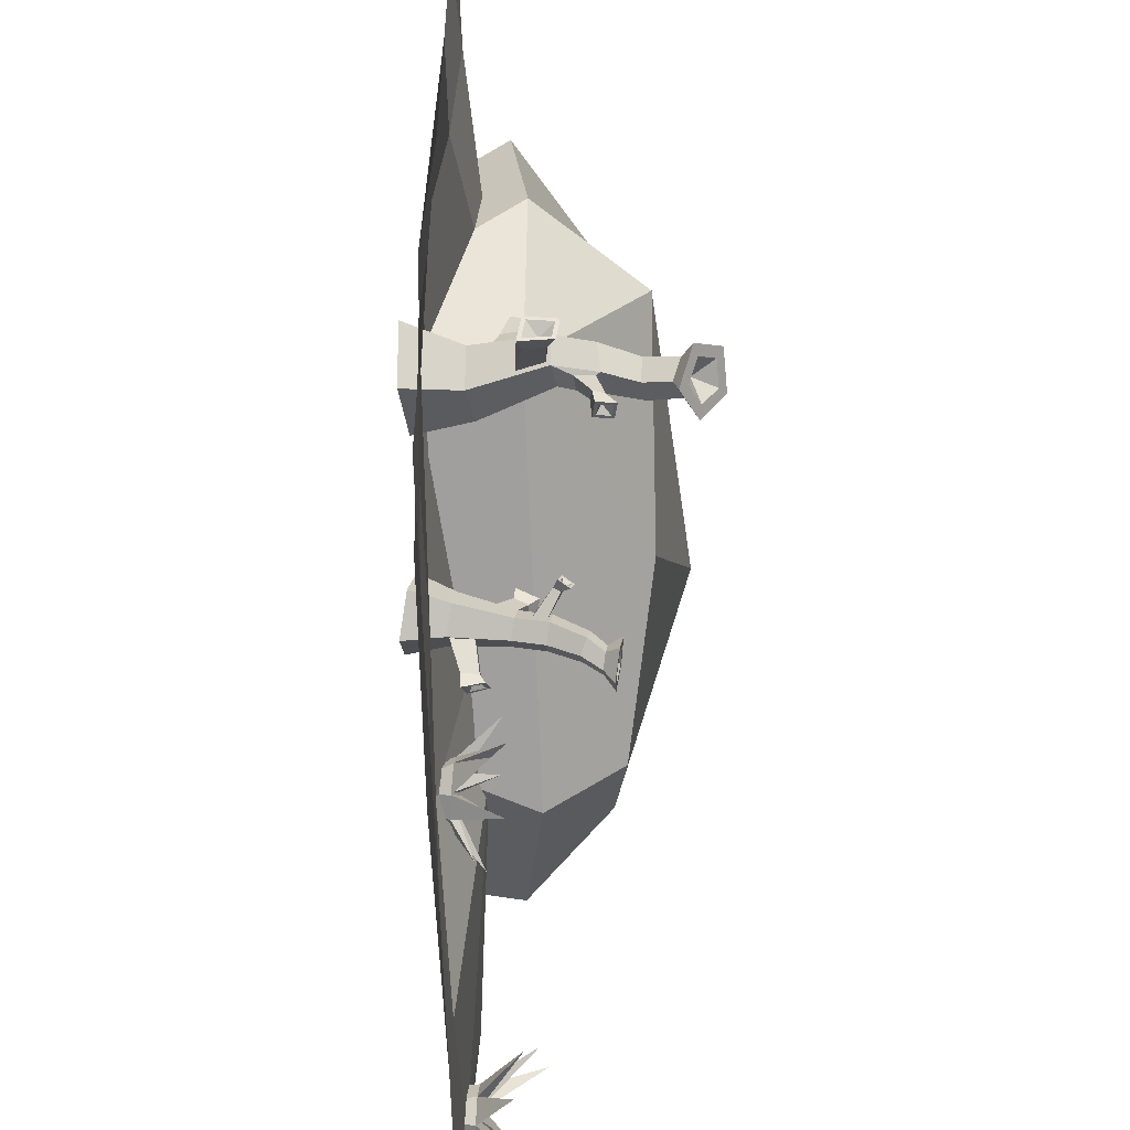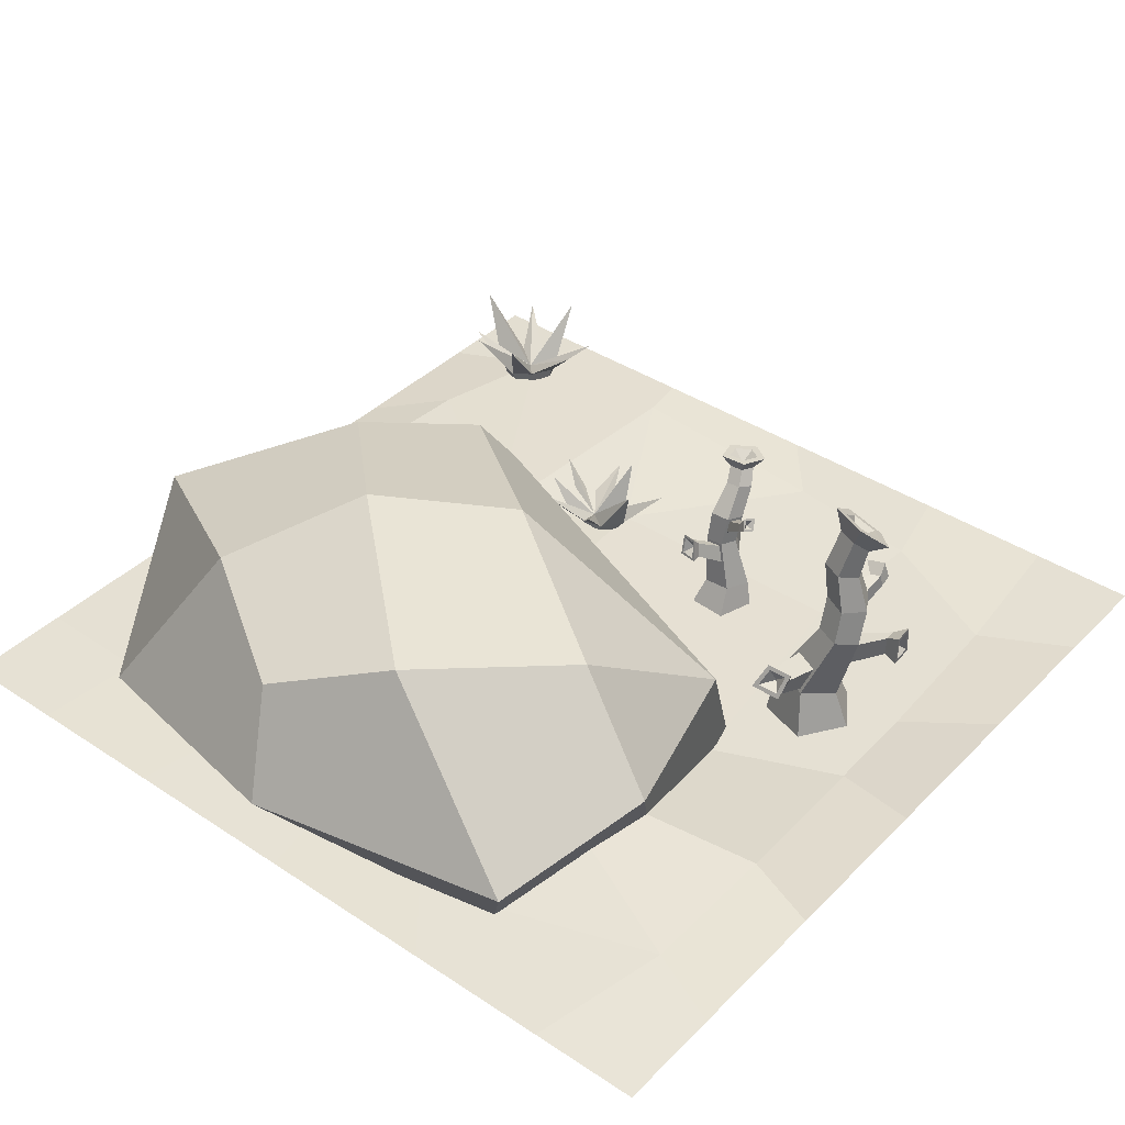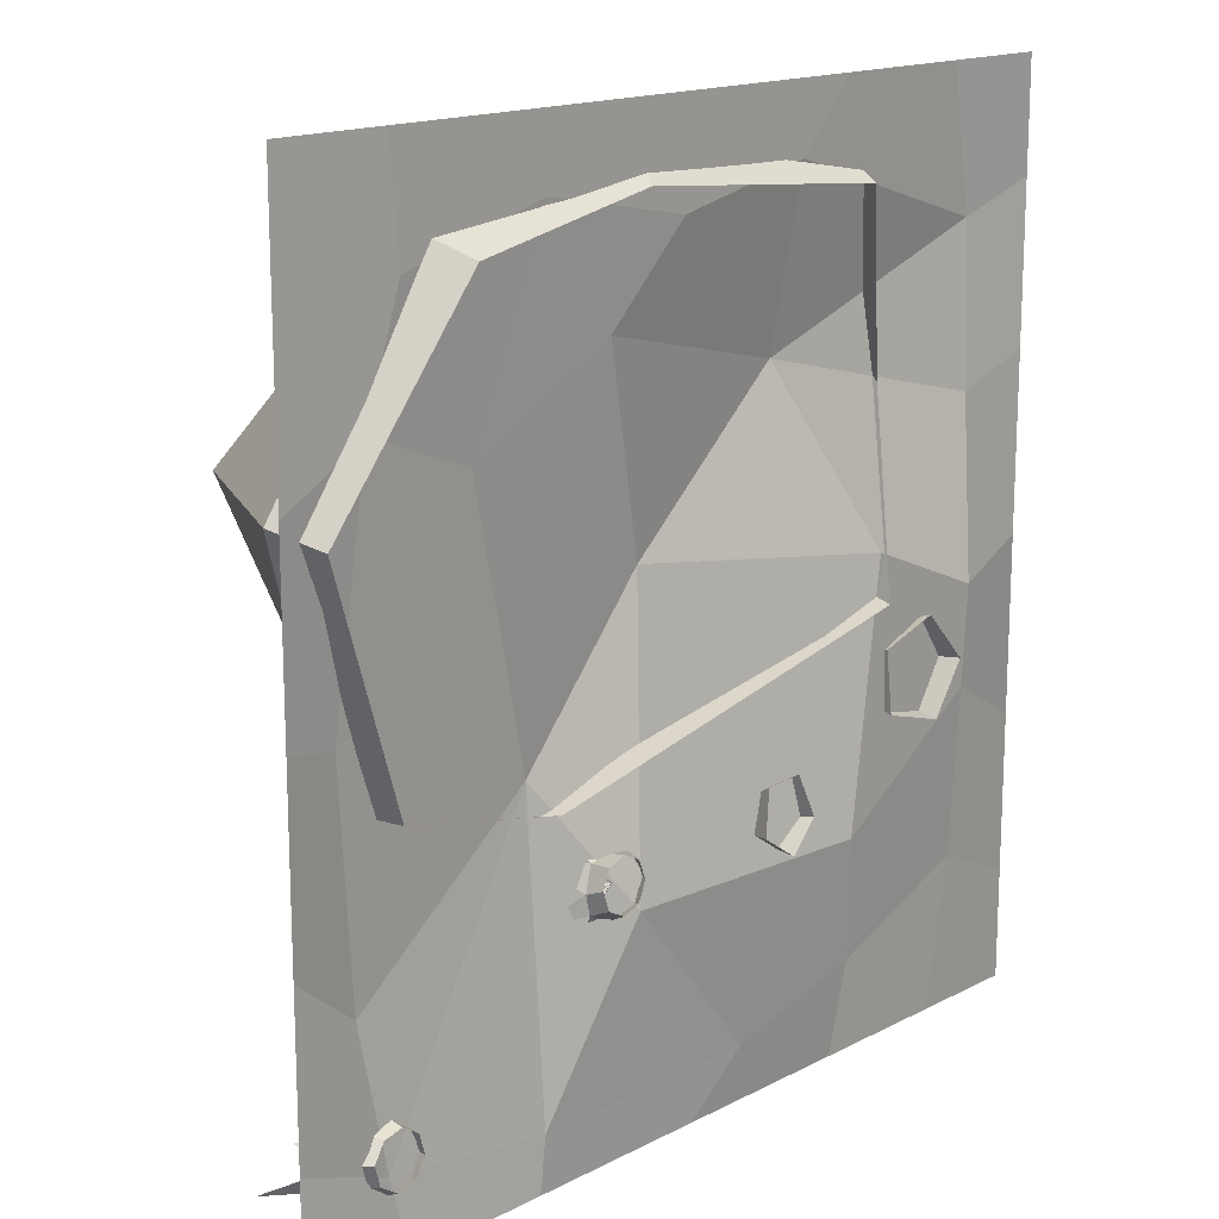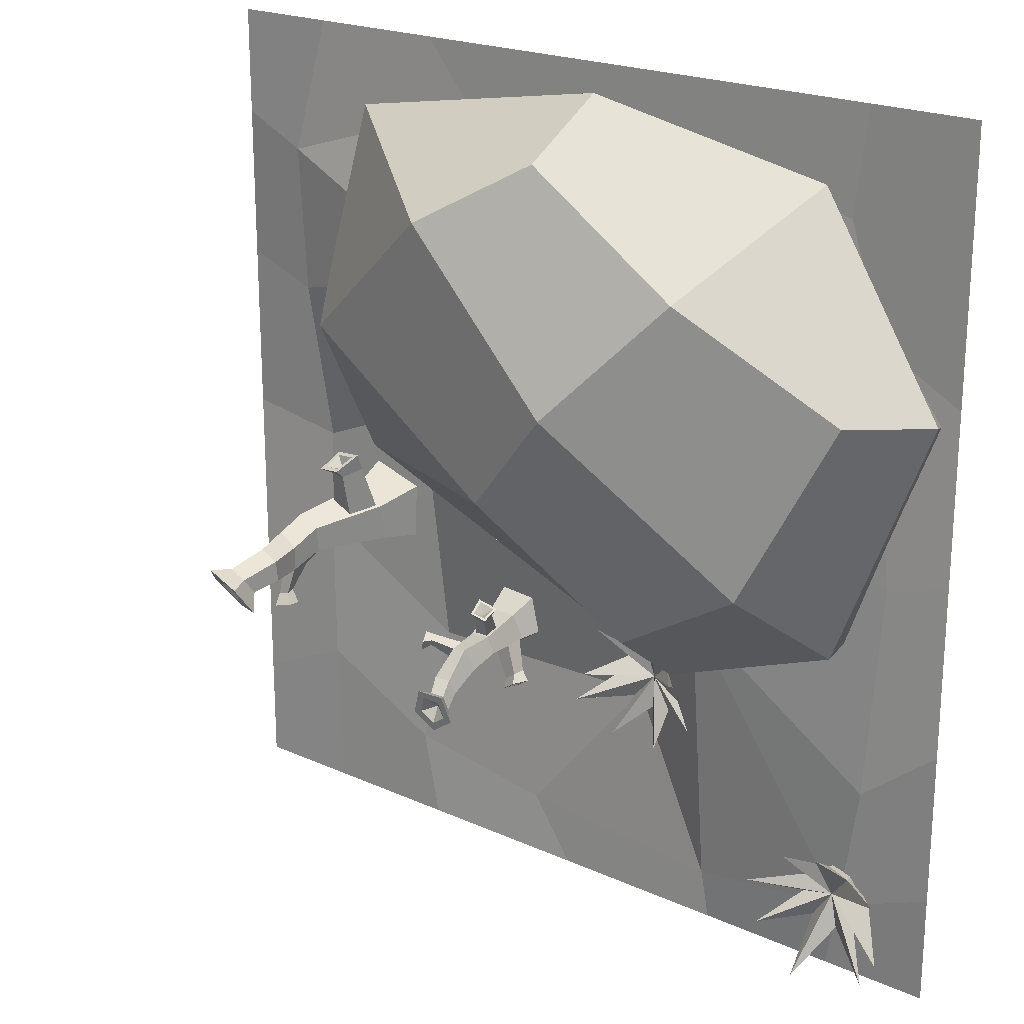
<metadata>
{"format":"obj","ext":"obj","renderer":"f3d","projection":"perspective","resolution":1024,"background":"white","views":[{"elev":-52.2,"azim":90.8,"up":"+Z"},{"elev":39.4,"azim":39.4,"up":"+Y"},{"elev":16.0,"azim":-46.7,"up":"+Z"},{"elev":21.4,"azim":-141.3,"up":"+Z"}]}
</metadata>
<code>
o Plane.002
v -1 0 1
v -1 0 -1
v 1 0 1
v 1 0 -1
v -1 0 0
v 0 0 1
v 0 0 -1
v 1 0 0
v -0.06575 0.08926 0.1268
v -1 0 0.75
v 0.75 0 1
v 0.75 0 -1
v 1 0 0.75
v -1 0 -0.3962
v -0.4212 0 1
v -0.4212 0 -1
v 1 0 -0.3962
v -0.8691 0.02939 -0.02612
v 0.4943 -0.04491 0.06557
v -0.03105 0.004987 0.7814
v -0.1884 -0.03478 -0.4926
v -1 0 0.3962
v 0.4212 0 1
v 0.4212 0 -1
v 1 0 0.3962
v -1 0 -0.75
v -0.75 0 1
v -0.75 0 -1
v 1 0 -0.75
v -0.4872 0.03454 0.144
v 0.7937 -0.0405 -0.05867
v -0.2005 0.02863 0.5833
v 0.1169 -0.02219 -0.866
v -0.4028 0.004987 -0.8842
v -0.3936 0.05872 -0.2065
v -0.8361 0.03365 -0.524
v -0.5341 0.04037 0.3971
v -0.3841 0.004987 0.8493
v -0.724 0.004987 0.7572
v 0.8224 0.004987 0.3311
v 0.8276 0.02112 0.6835
v 0.2966 0.004987 0.8503
v 0.7802 -0.01876 -0.6546
v 0.7941 -0.03029 -0.2824
v 0.4194 -0.04691 -0.5118
v 0.4668 -0.004062 -0.7997
v 0.3006 0.08562 0.4624
v -0.8066 0.004987 0.5042
v -0.783 0.01542 -0.8331
v 0.5616 0.02855 0.3879
v 0.4051 0.4085 0.4099
v -0.1422 -0.01423 0.8444
v -0.1474 0.3405 0.8486
v -0.3555 0.004099 -0.2695
v -0.4043 0.3482 -0.1677
v -0.9389 -0.04539 0.3401
v -0.893 0.2934 0.4148
v 0.4566 -0.03918 0.7938
v 0.6043 0.1542 0.4543
v 0.1119 0.4264 0.6987
v -0.1093 0.07723 0.9509
v -0.6062 -0.05798 0.7719
v -0.5178 0.356 0.6142
v -0.9826 0.05977 0.3725
v -0.7629 -0.01991 -0.1745
v -0.6727 0.3221 -0.009848
v -0.4115 0.1706 -0.3058
v 0.4836 -0.07909 -0.03201
v -0.04823 0.4122 0.08889
v 0.5228 0.1104 0.8481
v -0.681 0.04152 0.8303
v -0.7941 0.1267 -0.1741
v 0.4843 0.146 0.03253
v -0.2887 0.4987 0.3548
v -0.2954 -0.006902 -0.4788
v -0.3024 -0.003963 -0.4358
v -0.2843 0.0006 -0.3803
v -0.2352 0.002405 -0.3749
v -0.1851 0.003396 -0.381
v -0.1523 0.000329 -0.436
v -0.1908 -0.004594 -0.4883
v -0.2429 -0.007168 -0.5031
v -0.2424 -0.01159 -0.427
v -0.3477 0.08233 -0.388
v -0.3887 0.05955 -0.5002
v -0.281 0.04117 -0.5828
v -0.2072 0.1033 -0.5396
v -0.08077 0.07743 -0.5006
v -0.1201 0.1067 -0.4141
v -0.1524 0.09562 -0.2946
v -0.3018 0.08856 -0.3066
v -0.2995 -0.04455 -0.4195
v -0.2861 -0.04726 -0.4619
v -0.2788 -0.04109 -0.3801
v -0.2363 -0.0389 -0.3669
v -0.1968 -0.03928 -0.3876
v -0.1835 -0.04199 -0.43
v -0.2041 -0.04545 -0.4694
v -0.2467 -0.04764 -0.4826
v -0.8211 0.04233 -0.7421
v -0.7734 0.04328 -0.7227
v -0.7317 0.04126 -0.7545
v -0.7058 0.03791 -0.8099
v -0.7313 0.03489 -0.8631
v -0.7926 0.03434 -0.8766
v -0.8361 0.03638 -0.8447
v -0.8768 0.03983 -0.7885
v -0.7738 0.02858 -0.7998
v -0.7227 0.1617 -0.6633
v -0.8165 0.1786 -0.6352
v -0.9234 0.107 -0.7492
v -0.9681 0.1603 -0.853
v -0.8987 0.09674 -0.9593
v -0.7529 0.1584 -0.959
v -0.6281 0.113 -0.8862
v -0.6118 0.1343 -0.7733
v -0.7634 -0.000423 -0.7395
v -0.8079 -0.000814 -0.7491
v -0.7251 -0.002011 -0.7641
v -0.7155 -0.004648 -0.8084
v -0.7401 -0.006789 -0.8467
v -0.7845 -0.007181 -0.8563
v -0.8228 -0.005593 -0.8317
v -0.8325 -0.002956 -0.7874
v 0.516 -0.05064 -0.1376
v 0.6431 -0.05954 -0.08983
v 0.727 -0.07481 -0.196
v 0.6517 -0.07536 -0.3094
v 0.5212 -0.06042 -0.2733
v 0.6111 0.07423 -0.1326
v 0.5435 0.08136 -0.1585
v 0.6859 0.1407 -0.2164
v 0.6555 0.1391 -0.2619
v 0.5351 0.06224 -0.2489
v 0.6322 0.1354 -0.1498
v 0.5755 0.1414 -0.1715
v 0.6985 0.1974 -0.2237
v 0.6631 0.2461 -0.2898
v 0.623 0.2517 -0.2793
v 0.6657 0.2937 -0.1948
v 0.6099 0.3027 -0.217
v 0.7042 0.2896 -0.2417
v 0.6631 0.2879 -0.2904
v 0.6229 0.2934 -0.2799
v 0.6414 0.3832 -0.2044
v 0.5932 0.3883 -0.2229
v 0.6728 0.3726 -0.2443
v 0.6441 0.3711 -0.2874
v 0.5948 0.3808 -0.2742
v 0.6671 0.51 -0.2446
v 0.6135 0.5146 -0.2631
v 0.6945 0.4738 -0.2789
v 0.6578 0.4561 -0.3186
v 0.6078 0.4813 -0.3089
v 0.6784 0.5237 -0.2218
v 0.5928 0.531 -0.2514
v 0.7222 0.4659 -0.2766
v 0.6636 0.4375 -0.34
v 0.5837 0.4778 -0.3244
v 0.6391 0.4616 -0.2631
v 0.614 0.216 -0.2524
v 0.6739 0.1962 -0.2606
v 0.6138 0.3041 -0.2777
v 0.6721 0.296 -0.2929
v 0.6493 0.2761 -0.3468
v 0.6737 0.2801 -0.3535
v 0.6418 0.3005 -0.3468
v 0.6662 0.3045 -0.3535
v 0.6333 0.287 -0.3746
v 0.6615 0.2906 -0.3819
v 0.6271 0.315 -0.3691
v 0.6553 0.3187 -0.3764
v 0.6281 0.2795 -0.3741
v 0.6697 0.2848 -0.3849
v 0.619 0.3208 -0.3661
v 0.6606 0.3262 -0.3769
v 0.6488 0.2974 -0.3596
v 0.6205 0.04544 -0.2718
v 0.6704 0.04797 -0.197
v 0.6716 0.2046 -0.2679
v 0.7053 0.2063 -0.2174
v 0.7384 0.1538 -0.3158
v 0.7438 0.1598 -0.2753
v 0.7386 0.1988 -0.3126
v 0.743 0.2036 -0.2798
v 0.7697 0.1536 -0.3268
v 0.777 0.161 -0.2765
v 0.7701 0.2092 -0.3223
v 0.7759 0.2151 -0.2821
v 0.7685 0.1444 -0.3354
v 0.7783 0.1543 -0.2679
v 0.769 0.2161 -0.3296
v 0.7769 0.2241 -0.2751
v 0.7501 0.1846 -0.2985
v 0.6158 0.06634 -0.1278
v 0.5322 0.07516 -0.1599
v 0.6685 0.2187 -0.1707
v 0.612 0.2247 -0.1923
v 0.6022 0.1057 -0.05533
v 0.55 0.1213 -0.05201
v 0.6203 0.15 -0.07061
v 0.5766 0.1631 -0.06783
v 0.6137 0.1348 -0.02647
v 0.5664 0.1396 -0.02101
v 0.6202 0.1732 -0.04782
v 0.5806 0.1772 -0.04325
v 0.622 0.1253 -0.02284
v 0.5531 0.1323 -0.0149
v 0.6314 0.1807 -0.0537
v 0.5736 0.1866 -0.04704
v 0.5916 0.145 -0.05599
v 0.6812 0.4434 -0.2603
v 0.65 0.4283 -0.294
v 0.6075 0.4497 -0.2857
v 0.6579 0.4741 -0.2312
v 0.6124 0.478 -0.2469
v 0.1925 -0.08725 -0.4763
v 0.1121 -0.08334 -0.42
v 0.1406 -0.06526 -0.3278
v 0.2385 -0.058 -0.3271
v 0.2706 -0.07159 -0.4189
v 0.147 0.008669 -0.4355
v 0.1899 0.00658 -0.4656
v 0.1601 0.08387 -0.3803
v 0.1995 0.0868 -0.3801
v 0.2475 0.01105 -0.4318
v 0.1441 0.05687 -0.4336
v 0.1801 0.05512 -0.4588
v 0.1553 0.1255 -0.3858
v 0.1957 0.1654 -0.4015
v 0.2055 0.1613 -0.4297
v 0.1388 0.1906 -0.4463
v 0.1747 0.1889 -0.4714
v 0.1541 0.2102 -0.3936
v 0.1971 0.1944 -0.4094
v 0.207 0.1902 -0.4377
v 0.1447 0.2564 -0.4867
v 0.1762 0.254 -0.5068
v 0.1536 0.2689 -0.4526
v 0.1906 0.2743 -0.4515
v 0.2046 0.2651 -0.485
v 0.1257 0.3224 -0.5211
v 0.1592 0.3209 -0.5448
v 0.1379 0.3292 -0.4825
v 0.1788 0.3319 -0.4823
v 0.192 0.3268 -0.5208
v 0.106 0.3202 -0.5275
v 0.1594 0.3178 -0.5654
v 0.1254 0.331 -0.4658
v 0.1908 0.3353 -0.4656
v 0.2118 0.3271 -0.5271
v 0.1603 0.3024 -0.5066
v 0.2061 0.1285 -0.4273
v 0.1871 0.1279 -0.3855
v 0.2095 0.1959 -0.4458
v 0.1952 0.2019 -0.4049
v 0.2525 0.2024 -0.3954
v 0.2457 0.2082 -0.3792
v 0.2503 0.2181 -0.4047
v 0.2435 0.2239 -0.3885
v 0.2721 0.2166 -0.3974
v 0.2643 0.2225 -0.3787
v 0.2656 0.2333 -0.4085
v 0.2578 0.2392 -0.3898
v 0.2755 0.2112 -0.3992
v 0.264 0.22 -0.3716
v 0.2659 0.2358 -0.4156
v 0.2544 0.2446 -0.388
v 0.2554 0.22 -0.3954
v 0.2263 0.02004 -0.3711
v 0.1616 0.01523 -0.3715
v 0.1918 0.1346 -0.3863
v 0.1481 0.1313 -0.3866
v 0.17 0.1254 -0.322
v 0.1416 0.1219 -0.3301
v 0.1623 0.1549 -0.3332
v 0.1393 0.1521 -0.3398
v 0.1677 0.1327 -0.2994
v 0.1323 0.1285 -0.309
v 0.1578 0.1691 -0.3133
v 0.1294 0.1657 -0.321
v 0.1748 0.1281 -0.2959
v 0.1272 0.1224 -0.3088
v 0.162 0.1751 -0.3137
v 0.1235 0.1705 -0.3242
v 0.1516 0.1444 -0.3262
v 0.1428 0.003282 -0.4325
v 0.1959 0.000698 -0.4697
v 0.1354 0.1233 -0.4278
v 0.1713 0.1215 -0.4529
v 0.1208 0.02904 -0.5017
v 0.1529 0.02747 -0.5242
v 0.1185 0.06517 -0.5003
v 0.1455 0.06386 -0.5192
v 0.1054 0.04412 -0.5235
v 0.1329 0.03612 -0.5426
v 0.1121 0.07527 -0.5204
v 0.1351 0.06857 -0.5364
v 0.09818 0.03884 -0.5202
v 0.1383 0.02718 -0.5481
v 0.1079 0.08386 -0.5157
v 0.1415 0.07409 -0.5391
v 0.1305 0.05258 -0.5161
v 0.1433 0.3026 -0.4782
v 0.178 0.3049 -0.4781
v 0.1892 0.3005 -0.5108
v 0.133 0.2969 -0.5109
v 0.1614 0.2956 -0.5311
f 49 28 2 26
f 48 18 5 22
f 47 19 9
f 46 24 7 33
f 41 40 47
f 24 46 43 12
f 39 48 22 10
f 36 49 26 14
f 48 39 38 37
f 40 31 19 47
f 28 49 34 16
f 45 46 33 21
f 33 7 16 34
f 21 33 34
f 9 21 35
f 18 36 14 5
f 35 36 18 30
f 32 9 30 37
f 20 32 37 38
f 6 20 38 15
f 27 39 10 1
f 38 39 27 15
f 25 8 31 40
f 13 25 40 41
f 3 13 41 11
f 23 42 20 6
f 41 42 23 11
f 35 34 49
f 29 4 12 43
f 17 29 43 44
f 8 17 44 31
f 19 45 21 9
f 44 45 19 31
f 20 42 47 32
f 46 45 44 43
f 30 18 48 37
f 36 35 49
f 30 9 35
f 32 47 9
f 42 41 47
f 35 21 34
f 50 59 70 58
f 59 51 60 70
f 70 60 53 61
f 58 70 61 52
f 52 61 71 62
f 61 53 63 71
f 71 63 57 64
f 62 71 64 56
f 56 64 72 65
f 64 57 66 72
f 72 66 55 67
f 65 72 67 54
f 54 67 73 68
f 67 55 69 73
f 73 69 51
f 68 73 59 50
f 57 63 74 66
f 63 53 60 74
f 74 60 51 69
f 66 74 69 55
f 59 73 51
f 79 78 95 96
f 77 83 84
f 78 83 91
f 79 83 90
f 80 83 89
f 81 83 88
f 82 83 87
f 75 83 86
f 83 75 85
f 83 76 84
f 76 77 84
f 76 83 85
f 75 76 85
f 83 82 86
f 82 75 86
f 83 81 87
f 81 82 87
f 83 80 88
f 80 81 88
f 83 79 89
f 79 80 89
f 83 78 90
f 78 79 90
f 83 77 91
f 77 78 91
f 77 76 92 94
f 82 81 98 99
f 80 79 96 97
f 78 77 94 95
f 76 75 93 92
f 75 82 99 93
f 81 80 97 98
f 104 103 120 121
f 102 108 109
f 103 108 116
f 104 108 115
f 105 108 114
f 106 108 113
f 107 108 112
f 100 108 111
f 108 100 110
f 108 101 109
f 101 102 109
f 101 108 110
f 100 101 110
f 108 107 111
f 107 100 111
f 108 106 112
f 106 107 112
f 108 105 113
f 105 106 113
f 108 104 114
f 104 105 114
f 108 103 115
f 103 104 115
f 108 102 116
f 102 103 116
f 102 101 117 119
f 107 106 123 124
f 105 104 121 122
f 103 102 119 120
f 101 100 118 117
f 100 107 124 118
f 106 105 122 123
f 134 196 198 161
f 129 125 196 134
f 127 128 178 179
f 125 126 195 196
f 128 129 134 178
f 126 127 179 195
f 143 138 166 168
f 137 132 183 185
f 130 135 201 199
f 178 134 161 180
f 195 179 181 197
f 163 141 146 149
f 197 181 142 140
f 161 198 141 163
f 181 180 164 142
f 198 197 140 141
f 213 214 159 158
f 142 164 148 147
f 141 140 145 146
f 164 163 149 148
f 140 142 147 145
f 152 153 160
f 215 212 157 155
f 214 216 156 159
f 212 213 158 157
f 216 215 155 156
f 150 151 156 155
f 152 150 155 157
f 153 152 157 158
f 154 153 158 159
f 151 154 159 156
f 151 150 160
f 153 154 160
f 150 152 160
f 154 151 160
f 139 138 180 161
f 143 144 163 164
f 144 139 161 163
f 138 143 164 180
f 165 167 175 173
f 144 143 168 167
f 139 144 167 165
f 138 139 165 166
f 169 171 177
f 166 165 173 174
f 168 166 174 176
f 167 168 176 175
f 169 170 174 173
f 172 171 175 176
f 171 169 173 175
f 170 172 176 174
f 170 169 177
f 172 170 177
f 171 172 177
f 133 132 179 178
f 137 162 180 181
f 162 133 178 180
f 132 137 181 179
f 182 184 192 190
f 162 137 185 184
f 133 162 184 182
f 132 133 182 183
f 186 188 194
f 183 182 190 191
f 185 183 191 193
f 184 185 193 192
f 186 187 191 190
f 189 188 192 193
f 188 186 190 192
f 187 189 193 191
f 187 186 194
f 189 187 194
f 188 189 194
f 130 131 196 195
f 136 135 197 198
f 131 136 198 196
f 135 130 195 197
f 202 200 208 210
f 135 136 202 201
f 136 131 200 202
f 131 130 199 200
f 206 204 211
f 200 199 207 208
f 199 201 209 207
f 201 202 210 209
f 203 204 208 207
f 206 205 209 210
f 204 206 210 208
f 205 203 207 209
f 147 148 213 212
f 204 203 211
f 203 205 211
f 205 206 211
f 146 145 215 216
f 149 146 216 214
f 145 147 212 215
f 148 149 214 213
f 226 288 290 253
f 221 217 288 226
f 219 220 270 271
f 217 218 287 288
f 220 221 226 270
f 218 219 271 287
f 235 230 258 260
f 229 224 275 277
f 222 227 293 291
f 270 226 253 272
f 287 271 273 289
f 255 233 238 241
f 289 273 234 232
f 253 290 233 255
f 273 272 256 234
f 290 289 232 233
f 305 306 251 250
f 234 256 240 239
f 233 232 237 238
f 256 255 241 240
f 232 234 239 237
f 244 245 252
f 307 304 249 247
f 306 308 248 251
f 304 305 250 249
f 308 307 247 248
f 242 243 248 247
f 244 242 247 249
f 245 244 249 250
f 246 245 250 251
f 243 246 251 248
f 243 242 252
f 245 246 252
f 242 244 252
f 246 243 252
f 231 230 272 253
f 235 236 255 256
f 236 231 253 255
f 230 235 256 272
f 257 259 267 265
f 236 235 260 259
f 231 236 259 257
f 230 231 257 258
f 261 263 269
f 258 257 265 266
f 260 258 266 268
f 259 260 268 267
f 261 262 266 265
f 264 263 267 268
f 263 261 265 267
f 262 264 268 266
f 262 261 269
f 264 262 269
f 263 264 269
f 225 224 271 270
f 229 254 272 273
f 254 225 270 272
f 224 229 273 271
f 274 276 284 282
f 254 229 277 276
f 225 254 276 274
f 224 225 274 275
f 278 280 286
f 275 274 282 283
f 277 275 283 285
f 276 277 285 284
f 278 279 283 282
f 281 280 284 285
f 280 278 282 284
f 279 281 285 283
f 279 278 286
f 281 279 286
f 280 281 286
f 222 223 288 287
f 228 227 289 290
f 223 228 290 288
f 227 222 287 289
f 294 292 300 302
f 227 228 294 293
f 228 223 292 294
f 223 222 291 292
f 298 296 303
f 292 291 299 300
f 291 293 301 299
f 293 294 302 301
f 295 296 300 299
f 298 297 301 302
f 296 298 302 300
f 297 295 299 301
f 239 240 305 304
f 296 295 303
f 295 297 303
f 297 298 303
f 238 237 307 308
f 241 238 308 306
f 237 239 304 307
f 240 241 306 305

</code>
